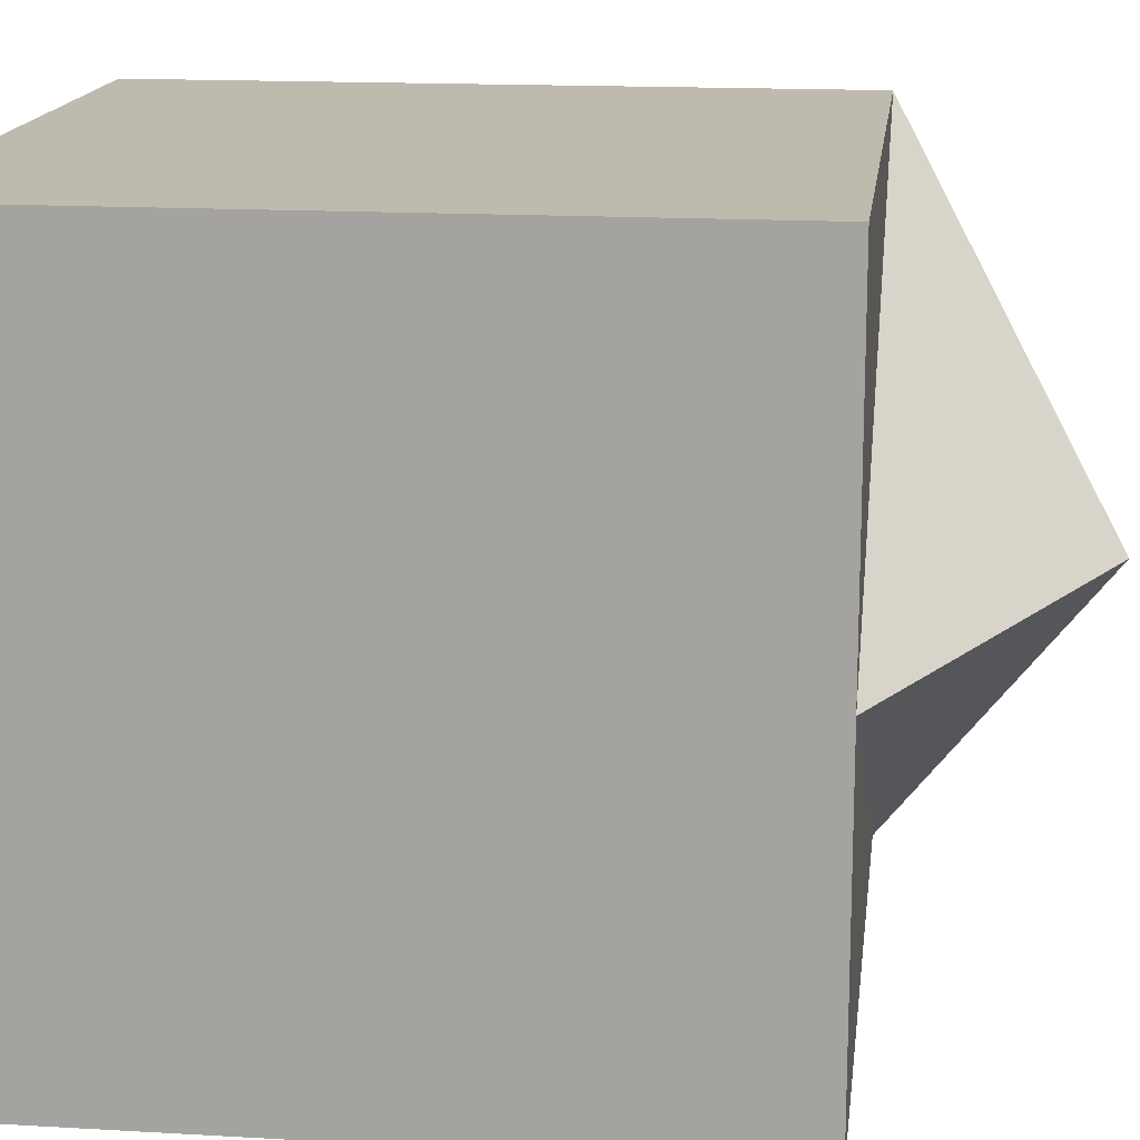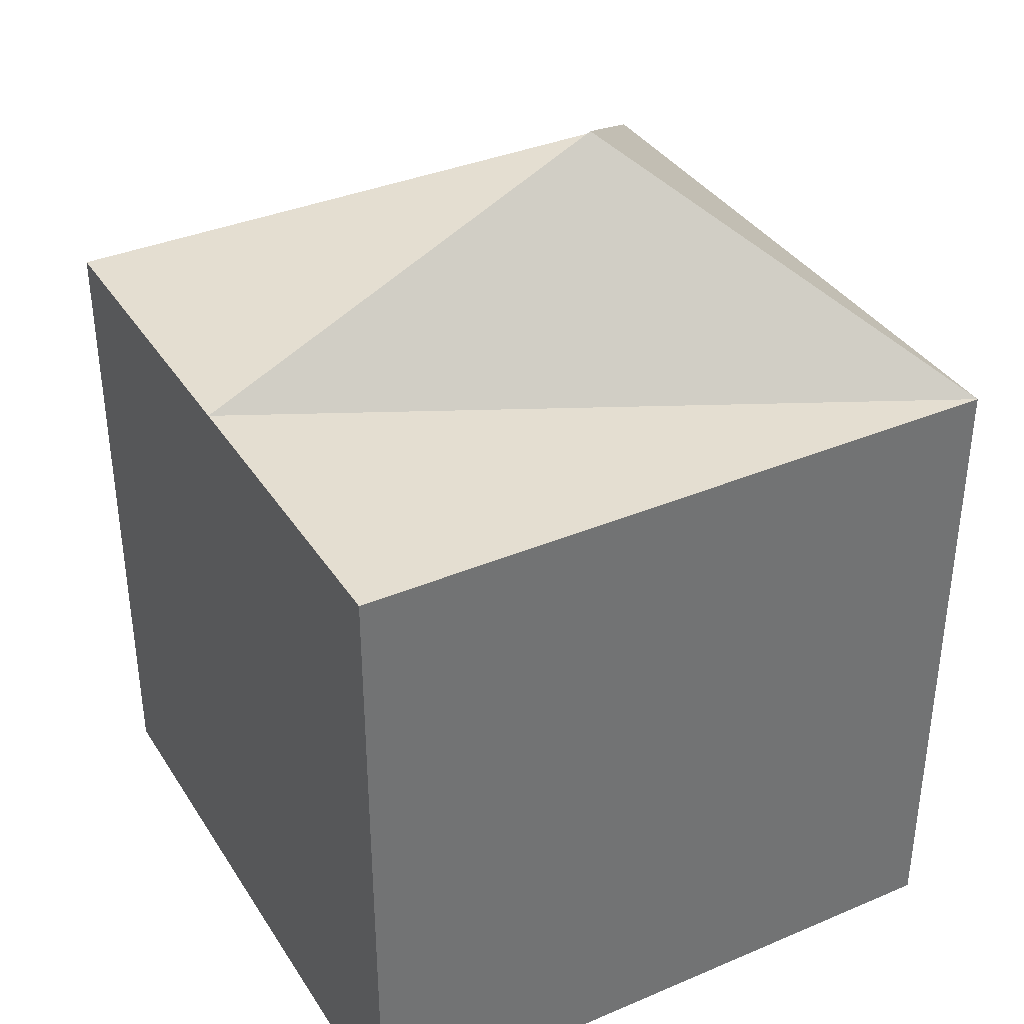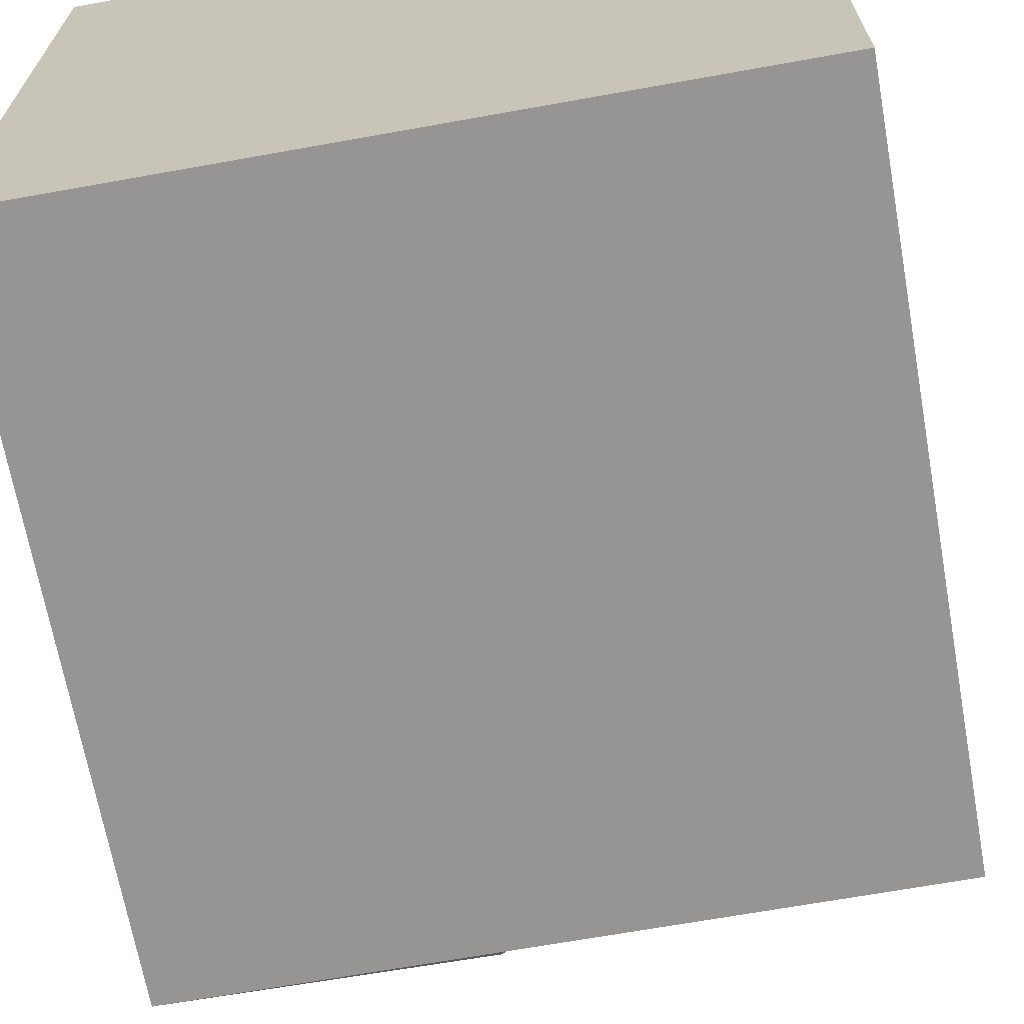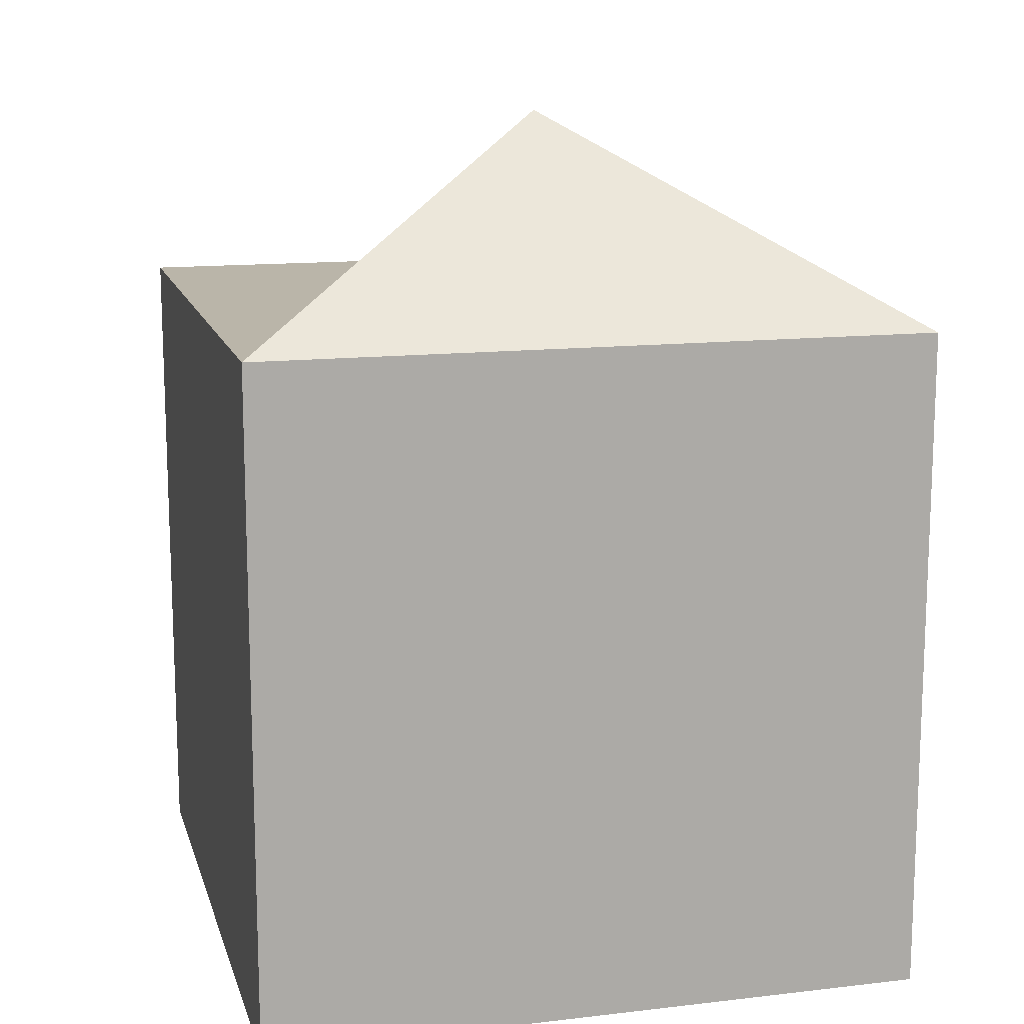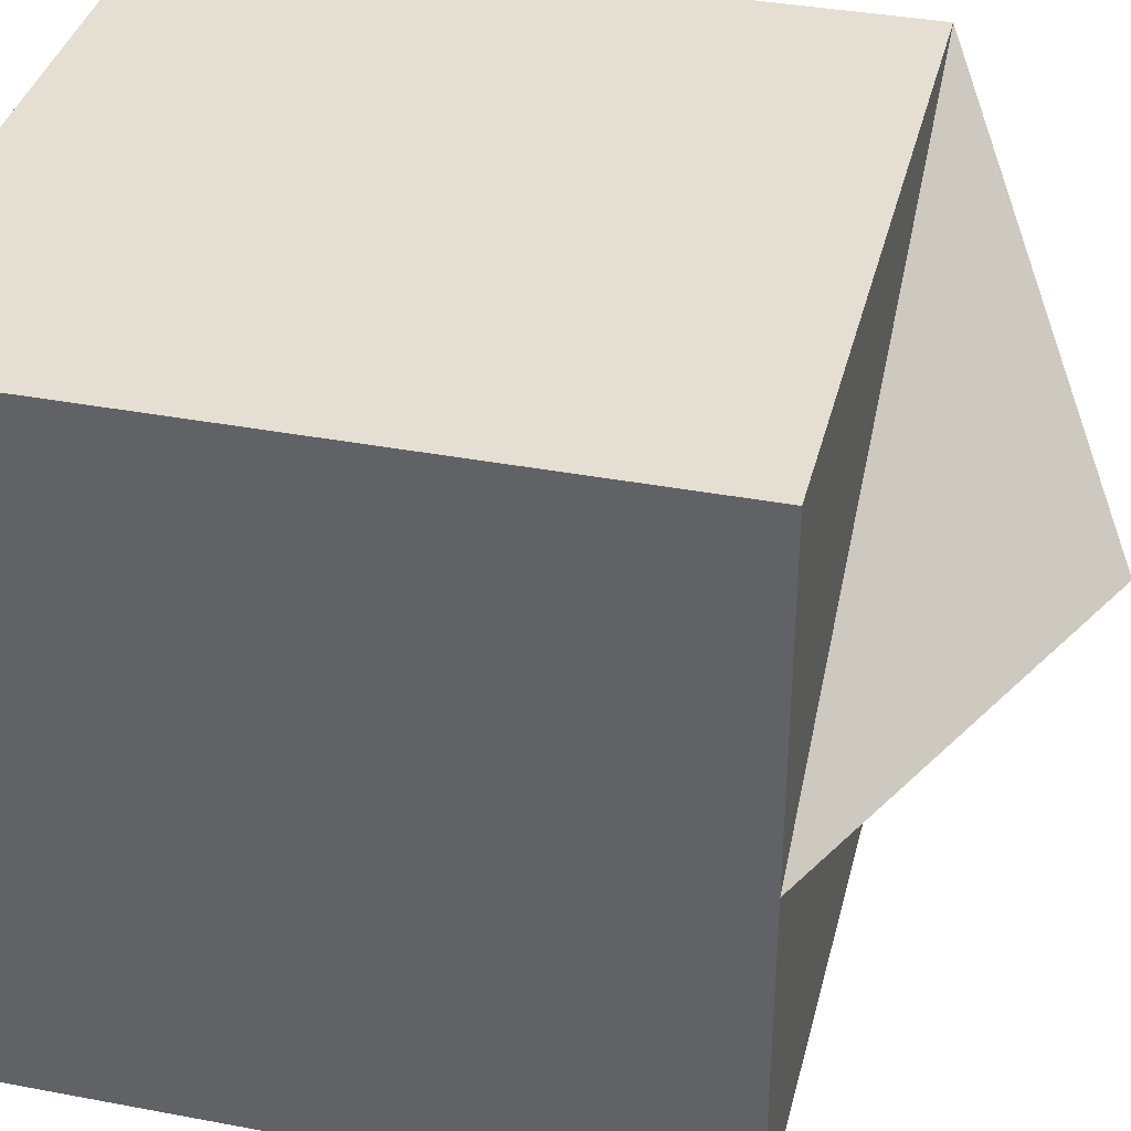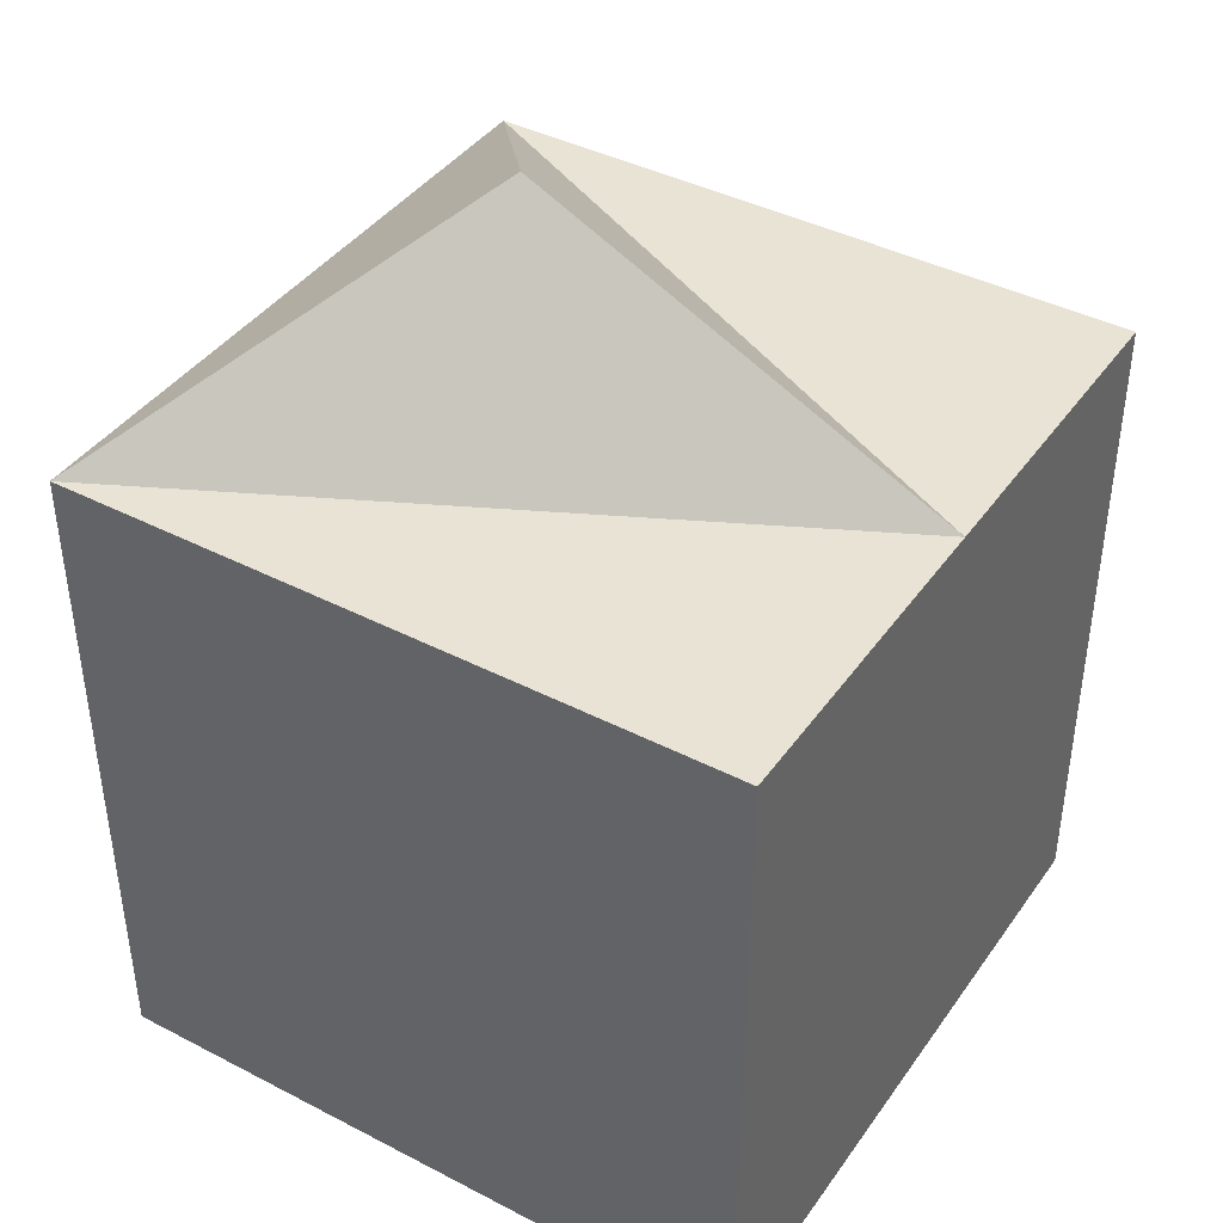
<metadata>
{"format":"obj","ext":"obj","renderer":"f3d","projection":"perspective","resolution":1024,"background":"white","views":[{"elev":15.8,"azim":96.9,"up":"+Z"},{"elev":36.4,"azim":151.2,"up":"+Y"},{"elev":-67.6,"azim":10.2,"up":"+Z"},{"elev":13.5,"azim":-104.6,"up":"+Y"},{"elev":37.1,"azim":103.7,"up":"+Z"},{"elev":41.1,"azim":32.1,"up":"+Y"}]}
</metadata>
<code>
o Cube_Cube.001
v 1 -1 -1
v 1 -1 1
v -1 -1 1
v -1 -1 -1
v 1 1 -1
v 1 1 1
v -1 1 1
v -1 1 -1
v 1 1 1e-06
v 0 1 -1
v -0.2623 1.6 -0.001511
f 5 1 4
f 3 7 8
f 3 8 4
f 2 6 3
f 6 7 3
f 1 5 2
f 1 2 3
f 1 3 4
f 8 10 4
f 10 5 4
f 5 9 2
f 9 6 2
f 9 5 10
f 11 8 7
f 9 10 8
f 8 11 9
f 9 11 7
f 7 6 9

</code>
